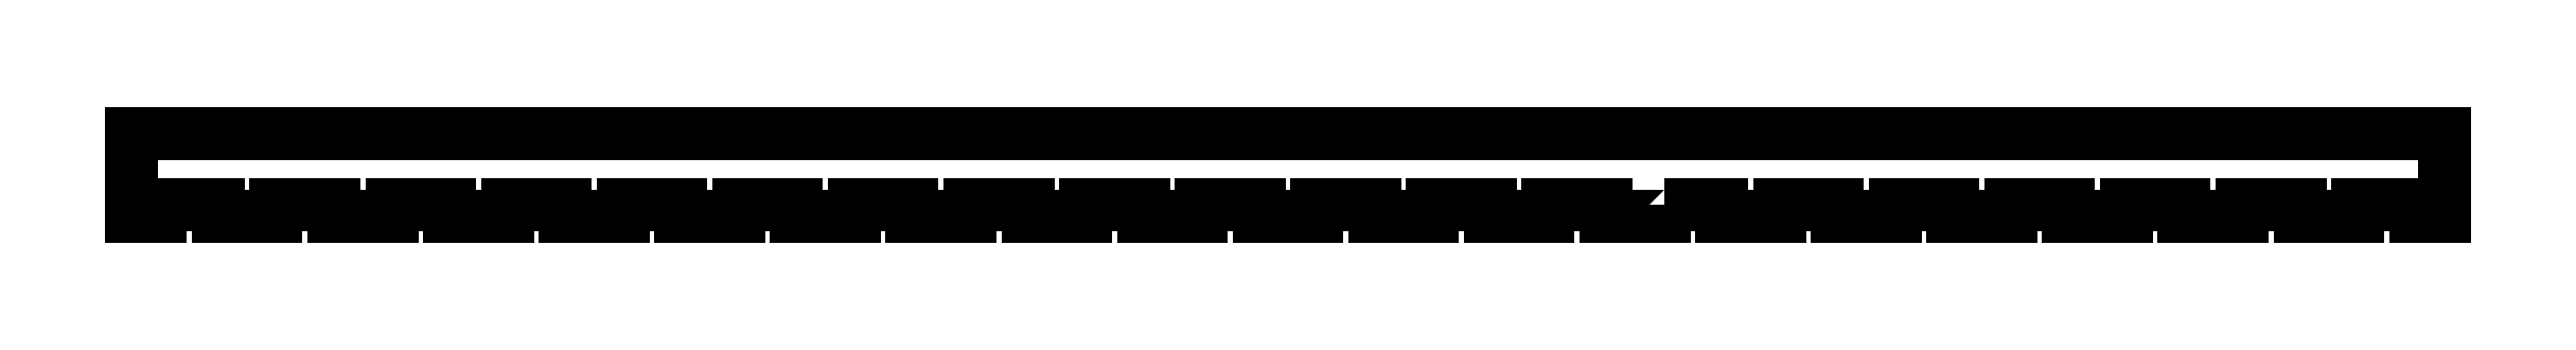
<metadata>
{"format":"dxf","ext":"dxf","renderer":"ezdxf+matplotlib","layout":"modelspace","background":"white","min_lineweight":24,"dpi":150}
</metadata>
<code>
0
SECTION
2
ENTITIES
0
LWPOLYLINE
8
0
90
84
70
1
43
0
10
-208.4
20
-1.9
10
-208.4
20
-5
10
-223.9
20
-5
10
-223.9
20
-1.9
10
-239.3
20
-1.9
10
-239.3
20
-5
10
-254.7
20
-5
10
-254.7
20
-1.9
10
-270.2
20
-1.9
10
-270.2
20
-5
10
-285.6
20
-5
10
-285.6
20
-1.9
10
-301.1
20
-1.9
10
-301.1
20
-5
10
-316.5
20
-5
10
-316.5
20
-1.9
10
-331.9
20
-1.9
10
-331.9
20
-5
10
-347.4
20
-5
10
-347.4
20
-1.9
10
-362.8
20
-1.9
10
-362.8
20
-5
10
-378.3
20
-5
10
-378.3
20
-1.9
10
-393.7
20
-1.9
10
-393.7
20
-5
10
-409.1
20
-5
10
-409.1
20
-1.9
10
-424.6
20
-1.9
10
-424.6
20
-5
10
-440
20
-5
10
-440
20
-1.9
10
-455.5
20
-1.9
10
-455.5
20
-5
10
-470.9
20
-5
10
-470.9
20
-1.9
10
-486.3
20
-1.9
10
-486.3
20
-5
10
-501.8
20
-5
10
-501.8
20
-1.9
10
-517.2
20
-1.9
10
-517.2
20
-5
10
-532.7
20
-5
10
-532.7
20
-1.9
10
-548.1
20
-1.9
10
-548.1
20
-5
10
-563.5
20
-5
10
-563.5
20
-1.9
10
-579
20
-1.9
10
-579
20
-5
10
-594.4
20
-5
10
-594.4
20
-1.9
10
-609.9
20
-1.9
10
-609.9
20
-5
10
-617.6
20
-5
10
-617.6
20
17
10
0
20
17
10
0
20
-5
10
-7.709
20
-5
10
-7.709
20
-1.9
10
-23.15
20
-1.9
10
-23.15
20
-5
10
-38.59
20
-5
10
-38.59
20
-1.9
10
-54.03
20
-1.9
10
-54.03
20
-5
10
-69.47
20
-5
10
-69.47
20
-1.9
10
-84.91
20
-1.9
10
-84.91
20
-5
10
-100.3
20
-5
10
-100.3
20
-1.9
10
-115.8
20
-1.9
10
-115.8
20
-5
10
-131.2
20
-5
10
-131.2
20
-1.9
10
-146.7
20
-1.9
10
-146.7
20
-5
10
-162.1
20
-5
10
-162.1
20
-1.9
10
-177.5
20
-1.9
10
-177.5
20
-5
10
-193
20
-5
10
-193
20
-1.9
0
ENDSEC
0
EOF

</code>
